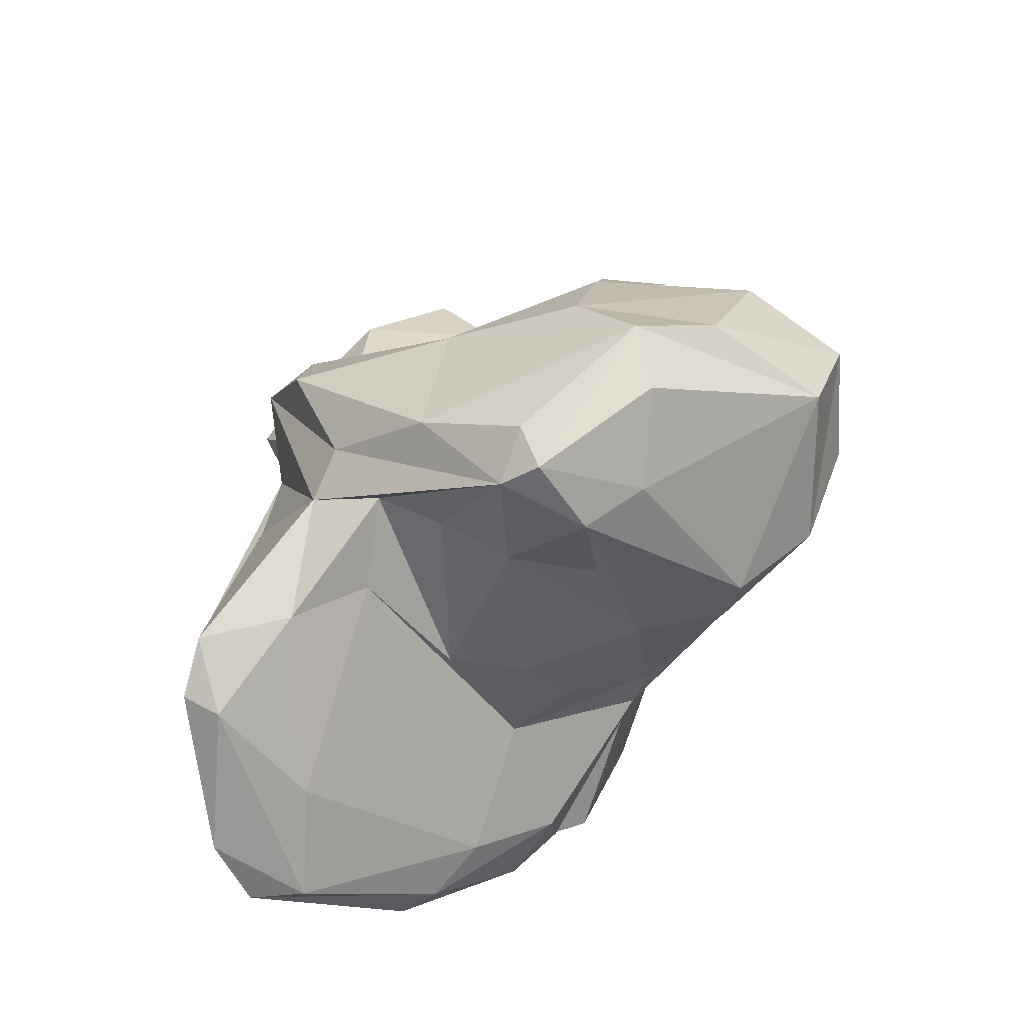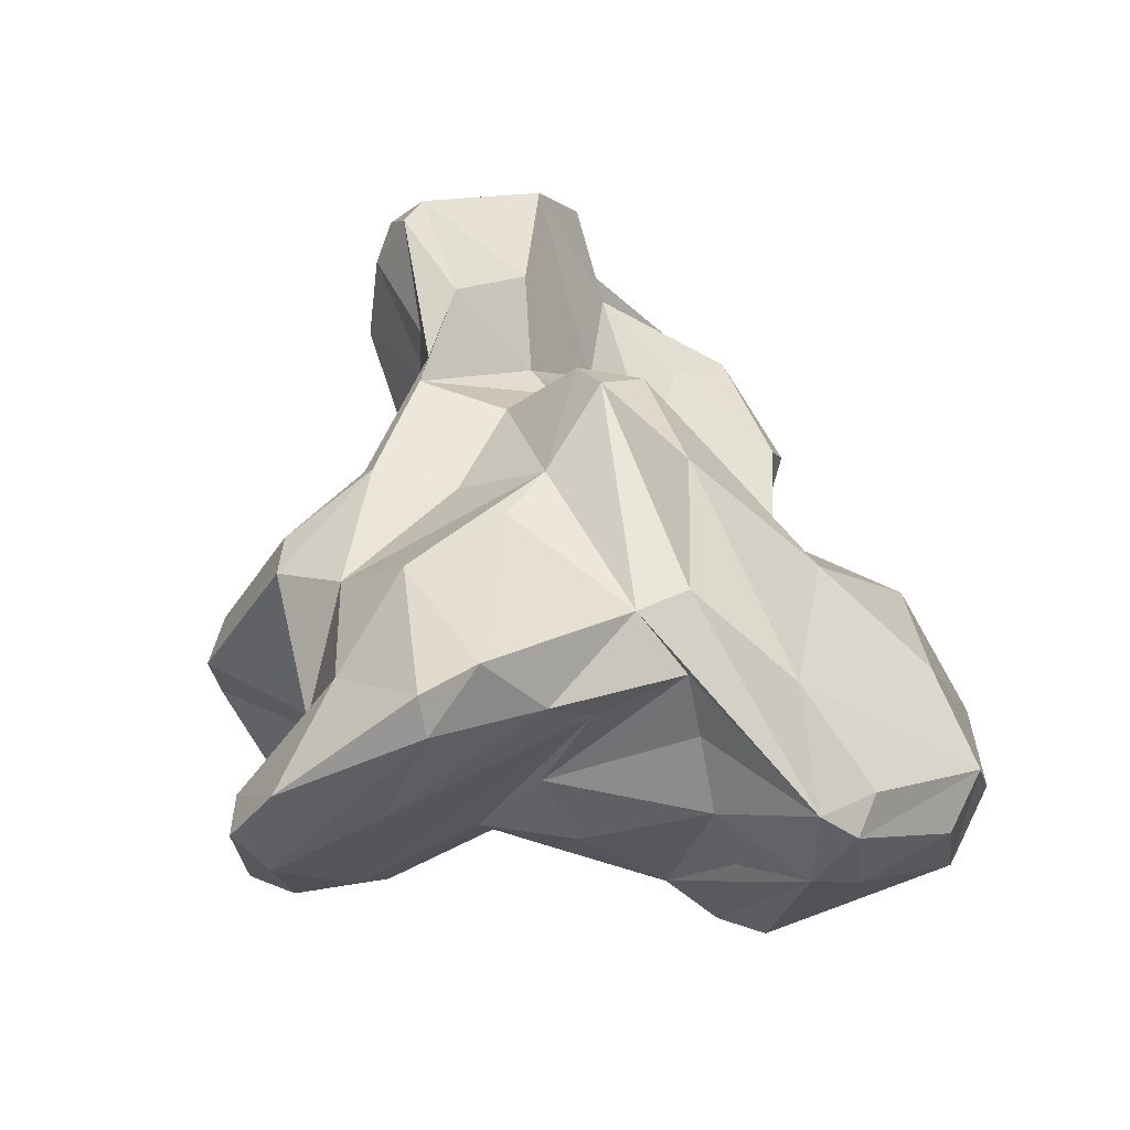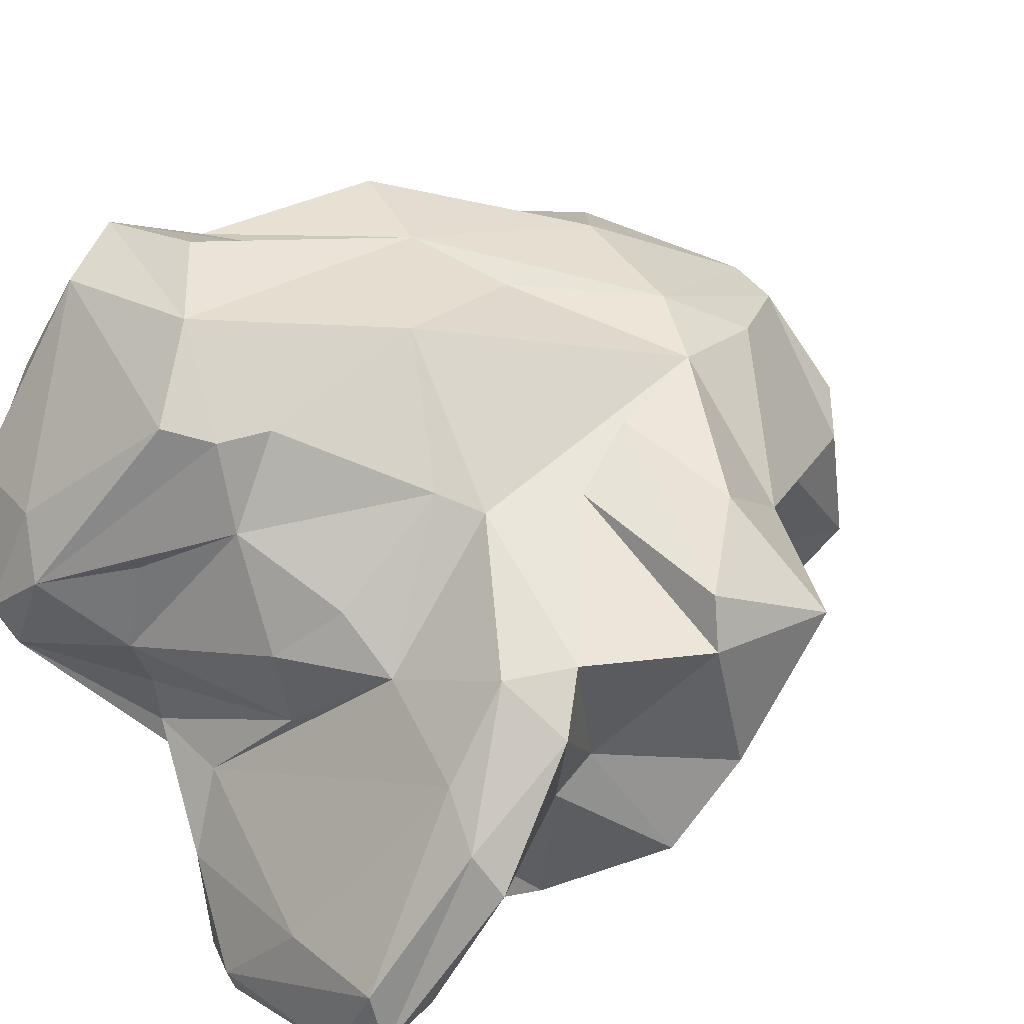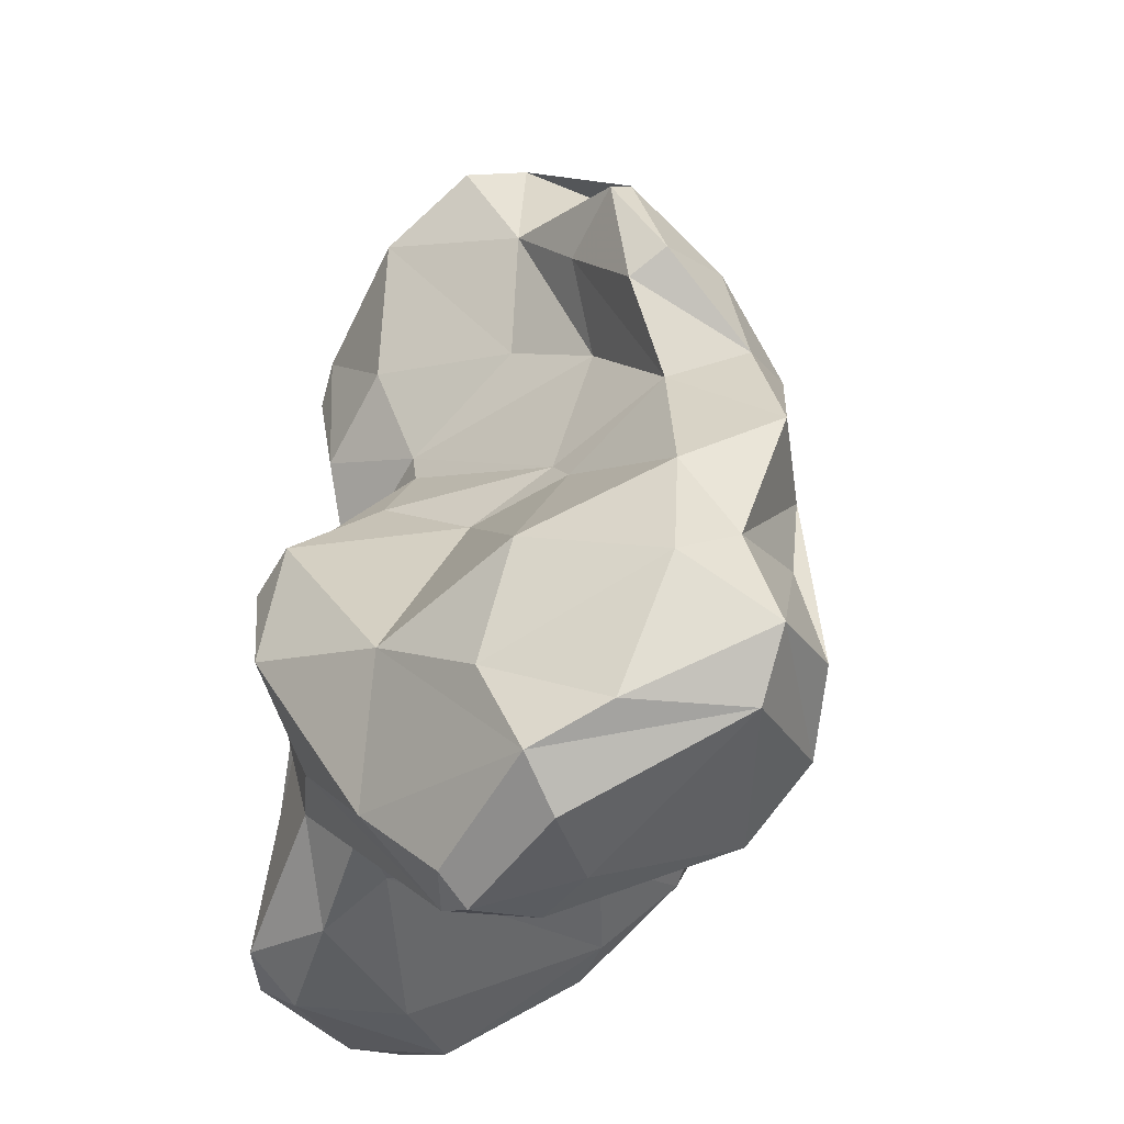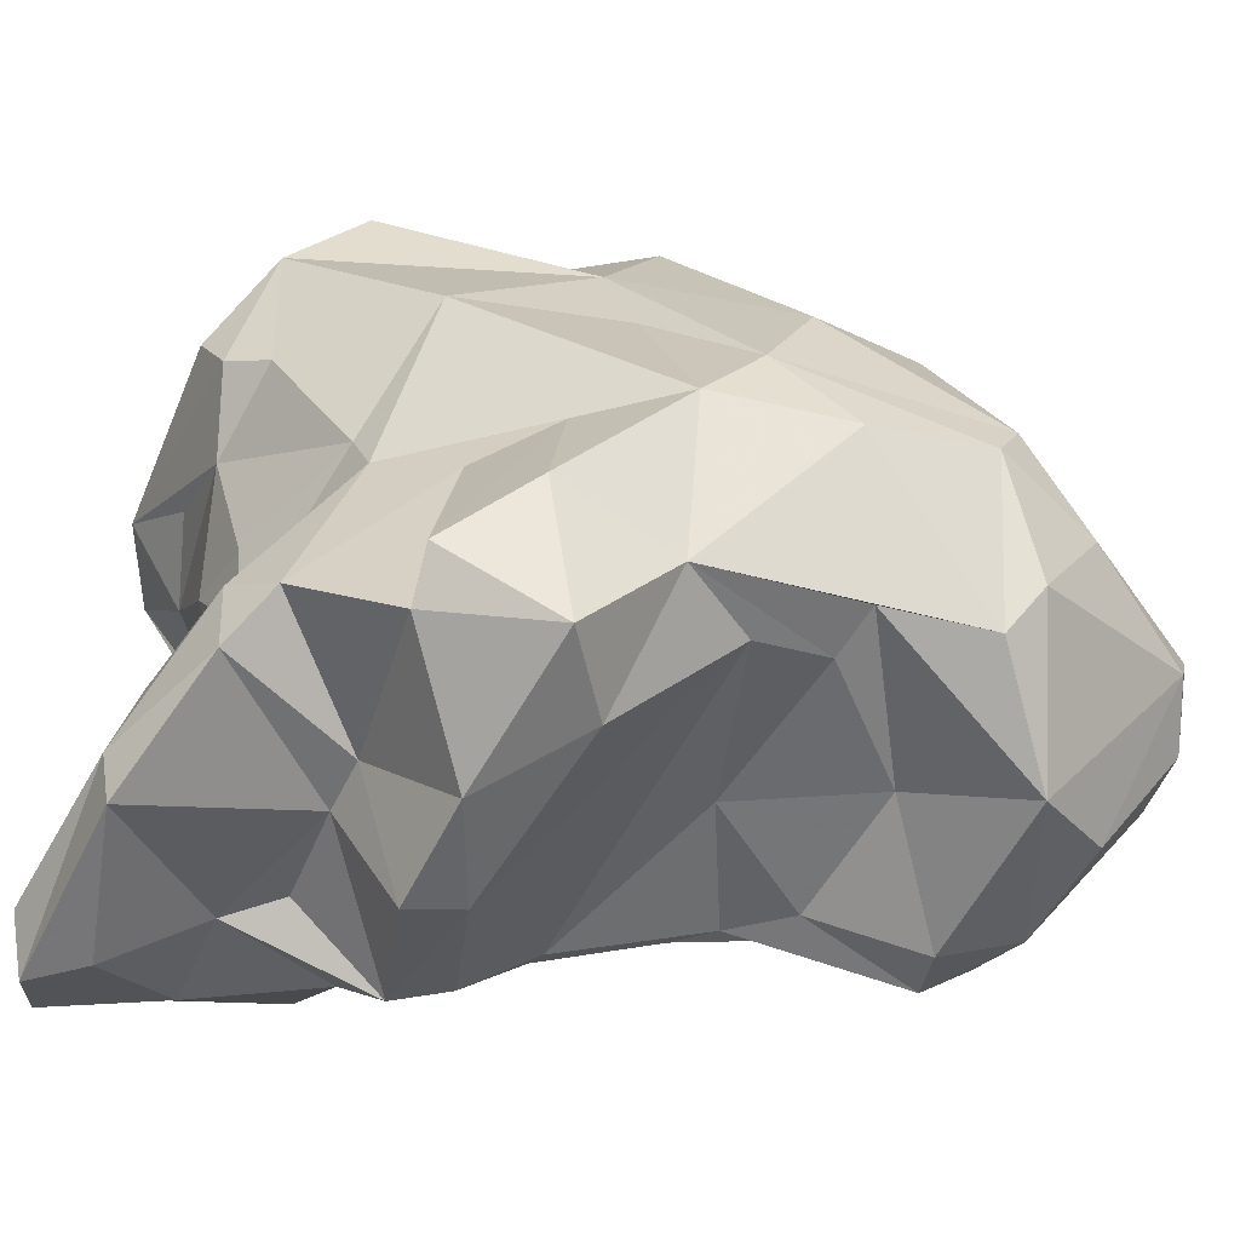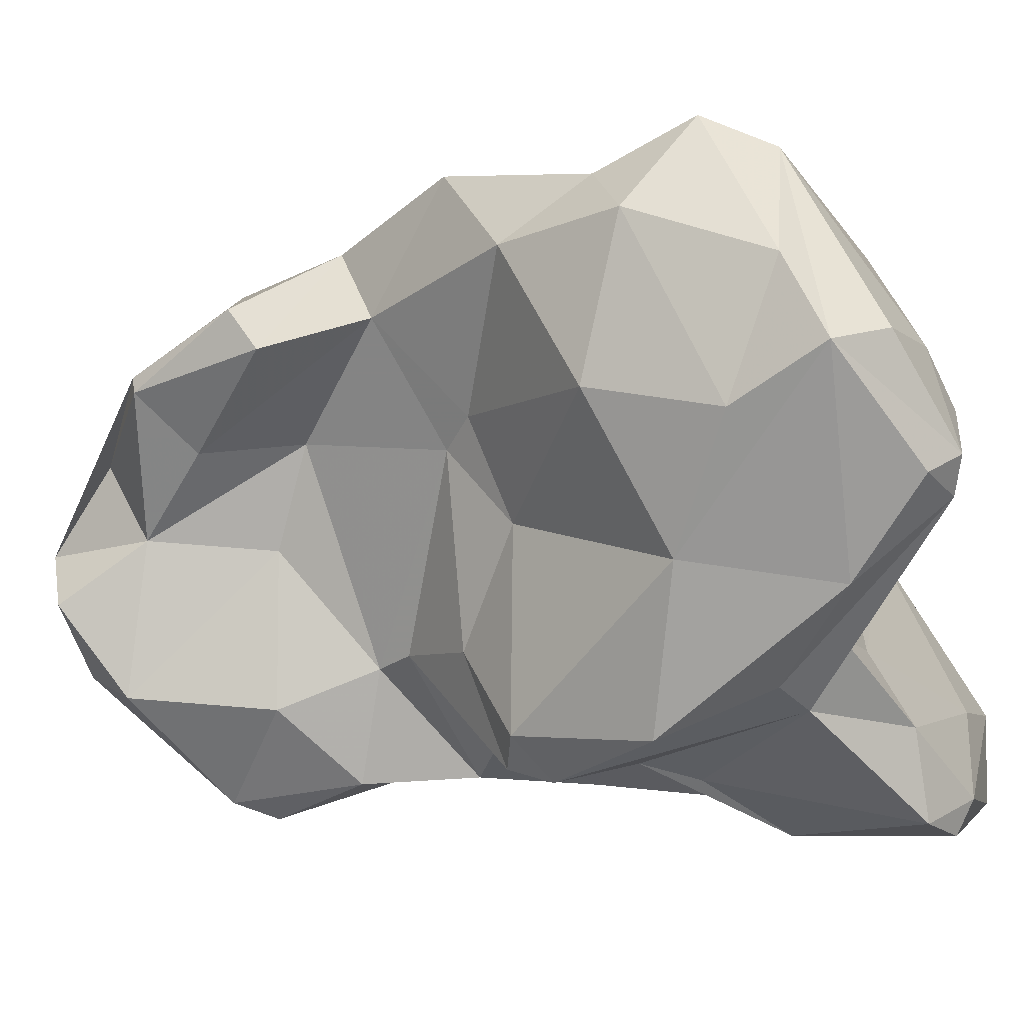
<metadata>
{"format":"obj","ext":"obj","renderer":"f3d","projection":"perspective","resolution":1024,"background":"white","views":[{"elev":-61.7,"azim":85.9,"up":"+Z"},{"elev":-43.3,"azim":23.2,"up":"+Z"},{"elev":32.1,"azim":-142.7,"up":"+Y"},{"elev":-21.4,"azim":108.1,"up":"+Z"},{"elev":8.5,"azim":-90.2,"up":"+Y"},{"elev":-7.7,"azim":98.1,"up":"+Y"}]}
</metadata>
<code>
v 128.6 285.7 80.69
v 127.2 291.4 84.18
v 129 287.9 85.03
v 131 281.6 80.77
v 131.9 292.7 87.69
v 133.2 286 77.13
v 130.2 281.8 78.6
v 129.4 293.7 79.66
v 131.3 295.5 83.32
v 131.5 284.9 69.28
v 134.2 284.1 76.12
v 132.8 286.4 69
v 131.3 290 72.94
v 128.9 291.6 79.14
v 134.5 278.3 65.77
v 134.2 279 68.26
v 134.3 291.5 72.77
v 132.3 291.9 74.81
v 134.2 289.8 89.82
v 136 277.2 77.73
v 136.4 280 72.07
v 136 277.6 80.07
v 136 288.9 92.66
v 135.7 290.7 93.95
v 135.5 284.2 99.69
v 136.7 296.7 83.87
v 136.4 280.8 74.53
v 138.8 283.8 94.97
v 135.3 289.8 98.17
v 139.2 276.9 75.82
v 137.1 276.7 65.69
v 139.2 278 82.96
v 138.4 295.1 77.2
v 139.6 276.3 70.23
v 139.1 277.9 96.42
v 137.3 296.5 93.69
v 139.9 277.5 82.4
v 136.2 295.2 80.48
v 138.4 281.9 102
v 135.1 280.7 65.56
v 134.7 288.1 70.08
v 136.5 291.2 99.71
v 138.9 283.4 88.84
v 140.9 292.1 102
v 139.7 280.5 66.53
v 139.4 278.4 99.58
v 141 279 91.89
v 141.9 278.2 89.11
v 139.2 295.5 98.4
v 143.4 276.8 66.43
v 136.6 297.7 88.22
v 141.9 276.7 98.02
v 143 282.2 104.1
v 142.8 275.3 73.93
v 140.4 295.6 76.52
v 141.4 276.1 96.12
v 141.7 277.8 87.26
v 143.1 279.1 81.43
v 139.5 289.5 72.62
v 141.7 291.7 72.43
v 142.3 287.3 105.3
v 143.7 275.2 67.16
v 143.4 277.5 92.06
v 143.9 287.4 105.7
v 141.5 295.8 99.28
v 142.4 284.3 105.2
v 145.7 298.1 73.25
v 145.9 294.3 71.2
v 139.4 298.6 90.52
v 145.3 280.6 95.38
v 143.9 289.7 70.73
v 144.8 282.3 91.05
v 146 277.5 77.43
v 145 279.5 85.74
v 144.3 299.4 86.23
v 145.7 281.1 101.8
v 147.4 278.1 79.87
v 145.9 285.1 104.8
v 145.6 287.3 95.3
v 145.1 291.1 102.9
v 145.9 275.7 68.3
v 146.1 287.7 100.9
v 143.7 286.3 71.37
v 145.7 282.8 89.65
v 150 290.7 87.36
v 147 291.6 93.87
v 148.9 277.9 85.05
v 150.2 288.4 69.17
v 143.9 300.4 79.52
v 150.1 293.4 100.5
v 149.4 294.2 100.7
v 144.6 299.6 92.41
v 150.4 280 72.88
v 148.4 291.1 98.13
v 146.8 297.9 71.39
v 149 282.6 86.83
v 150.8 285.5 70.76
v 151.4 282.9 71.6
v 147 279.5 68.77
v 150.2 277.3 82.99
v 151.1 296 90.28
v 147.5 282.6 70.65
v 149.7 292.2 69.49
v 148.3 300.9 85.02
v 151.3 279.1 84.56
v 151.3 287.5 84.47
v 147.8 297.8 96.47
v 151.9 294.7 94.86
v 148.8 299.2 92.03
v 151.8 296.4 96.09
v 148.8 298.4 70.35
v 153.2 278.7 78.78
v 151.4 291.9 86.28
v 154.7 287.8 67.24
v 155.8 297.8 84.44
v 155.2 284.5 71.16
v 156.5 301.1 73.52
v 149.9 301.5 73.25
v 150.3 301.1 81.19
v 153.1 291.3 67.06
v 152.3 301.5 87.13
v 152.3 280.8 73.98
v 152.5 302.8 76.36
v 156.2 285.4 77.7
v 155.7 289.2 66.92
v 154.4 293.6 68.14
v 157.9 291.8 81.02
v 156.1 300.4 80.71
v 156.8 288.4 68.22
v 160 292.9 71.64
v 159 290.7 75.5
v 157.1 302.2 76.57
v 158.6 298.4 79.42
v 158.3 293.6 69.44
v 159.5 296.3 73.46
g foo
f 64 61 66
f 78 64 66
f 53 78 66
f 76 78 53
f 53 66 39
f 66 61 39
f 39 61 25
f 61 42 25
f 46 53 39
f 52 53 46
f 76 53 52
f 46 39 25
f 56 52 46
f 35 46 25
f 35 56 46
f 78 82 64
f 82 80 64
f 61 64 44
f 78 76 82
f 79 82 76
f 61 44 42
f 79 76 70
f 25 42 29
f 70 76 52
f 29 24 25
f 63 70 52
f 25 24 28
f 63 52 56
f 25 28 35
f 28 47 35
f 56 35 47
f 90 91 80
f 80 91 64
f 90 80 82
f 82 94 90
f 65 44 64
f 65 64 91
f 86 94 82
f 49 42 44
f 49 44 65
f 79 86 82
f 79 70 72
f 42 49 29
f 72 70 63
f 24 23 28
f 57 72 63
f 28 23 43
f 47 28 43
f 48 63 56
f 48 57 63
f 56 47 48
f 47 43 48
f 57 48 32
f 90 110 91
f 110 107 91
f 108 110 90
f 90 94 108
f 65 91 107
f 86 79 72
f 85 86 72
f 36 29 49
f 84 85 72
f 85 84 96
f 36 5 29
f 87 96 84
f 96 87 105
f 100 105 87
f 29 5 24
f 23 24 5
f 57 84 72
f 87 84 74
f 74 84 57
f 77 87 74
f 100 87 77
f 23 5 19
f 43 23 19
f 37 74 57
f 58 74 37
f 32 43 19
f 48 43 32
f 2 3 5
f 19 5 3
f 4 19 3
f 37 57 32
f 58 37 30
f 32 19 4
f 2 1 3
f 4 3 1
f 22 32 4
f 37 32 22
f 20 37 22
f 30 37 20
f 20 22 4
f 1 7 4
f 20 4 7
f 109 107 110
f 110 108 109
f 109 108 101
f 108 94 101
f 109 92 107
f 86 101 94
f 92 65 107
f 69 49 65
f 92 69 65
f 85 101 86
f 69 36 49
f 96 106 85
f 124 106 105
f 105 106 96
f 69 51 36
f 100 112 105
f 36 51 5
f 51 9 5
f 74 58 77
f 77 58 30
f 73 77 54
f 5 9 2
f 9 8 2
f 54 77 30
f 2 8 14
f 2 14 1
f 14 6 1
f 7 1 6
f 11 27 20
f 34 54 30
f 7 6 11
f 20 7 11
f 21 30 20
f 21 20 27
f 34 30 21
f 121 109 101
f 101 115 121
f 121 92 109
f 113 115 101
f 127 115 113
f 106 127 113
f 121 104 92
f 69 92 104
f 85 113 101
f 124 127 106
f 75 69 104
f 113 85 106
f 124 105 112
f 51 69 75
f 100 122 112
f 112 122 116
f 38 26 51
f 93 100 77
f 122 100 93
f 51 26 9
f 93 77 73
f 8 9 26
f 8 26 38
f 14 8 38
f 38 18 14
f 81 93 73
f 81 73 54
f 14 18 6
f 13 6 18
f 62 81 54
f 11 6 13
f 10 11 13
f 21 11 10
f 27 11 21
f 62 54 34
f 21 10 16
f 34 21 16
f 31 62 34
f 31 34 16
f 10 15 16
f 31 16 15
f 128 121 115
f 133 128 115
f 115 127 133
f 119 104 128
f 104 121 128
f 127 131 133
f 131 127 124
f 131 124 130
f 104 89 75
f 112 116 124
f 116 130 124
f 89 51 75
f 33 51 89
f 55 33 89
f 33 38 51
f 97 114 98
f 114 93 98
f 114 122 93
f 59 33 55
f 59 55 60
f 71 88 83
f 88 97 83
f 102 83 98
f 83 97 98
f 99 102 98
f 99 98 93
f 60 71 59
f 71 83 59
f 17 18 33
f 18 38 33
f 17 33 59
f 102 59 83
f 81 99 93
f 41 17 59
f 41 59 102
f 50 99 81
f 13 18 17
f 45 41 102
f 45 102 99
f 50 81 62
f 12 13 17
f 41 12 17
f 50 45 99
f 12 10 13
f 40 12 41
f 40 41 45
f 40 45 50
f 31 40 50
f 50 62 31
f 12 15 10
f 15 12 40
f 31 15 40
f 132 128 133
f 128 132 119
f 132 123 119
f 135 132 133
f 135 133 131
f 130 135 131
f 104 119 123
f 123 118 104
f 89 104 118
f 130 116 129
f 67 89 118
f 118 95 67
f 122 114 116
f 114 129 116
f 95 68 67
f 55 89 67
f 68 55 67
f 88 68 103
f 114 97 88
f 71 68 88
f 60 55 68
f 71 60 68
f 118 123 132
f 117 118 132
f 117 132 135
f 135 130 117
f 134 126 117
f 134 117 130
f 111 118 117
f 111 117 126
f 125 134 130
f 130 129 125
f 95 118 111
f 125 126 134
f 120 111 126
f 125 120 126
f 120 95 111
f 114 120 125
f 125 129 114
f 68 95 120
f 103 68 120
f 103 120 88
f 114 88 120
g

</code>
